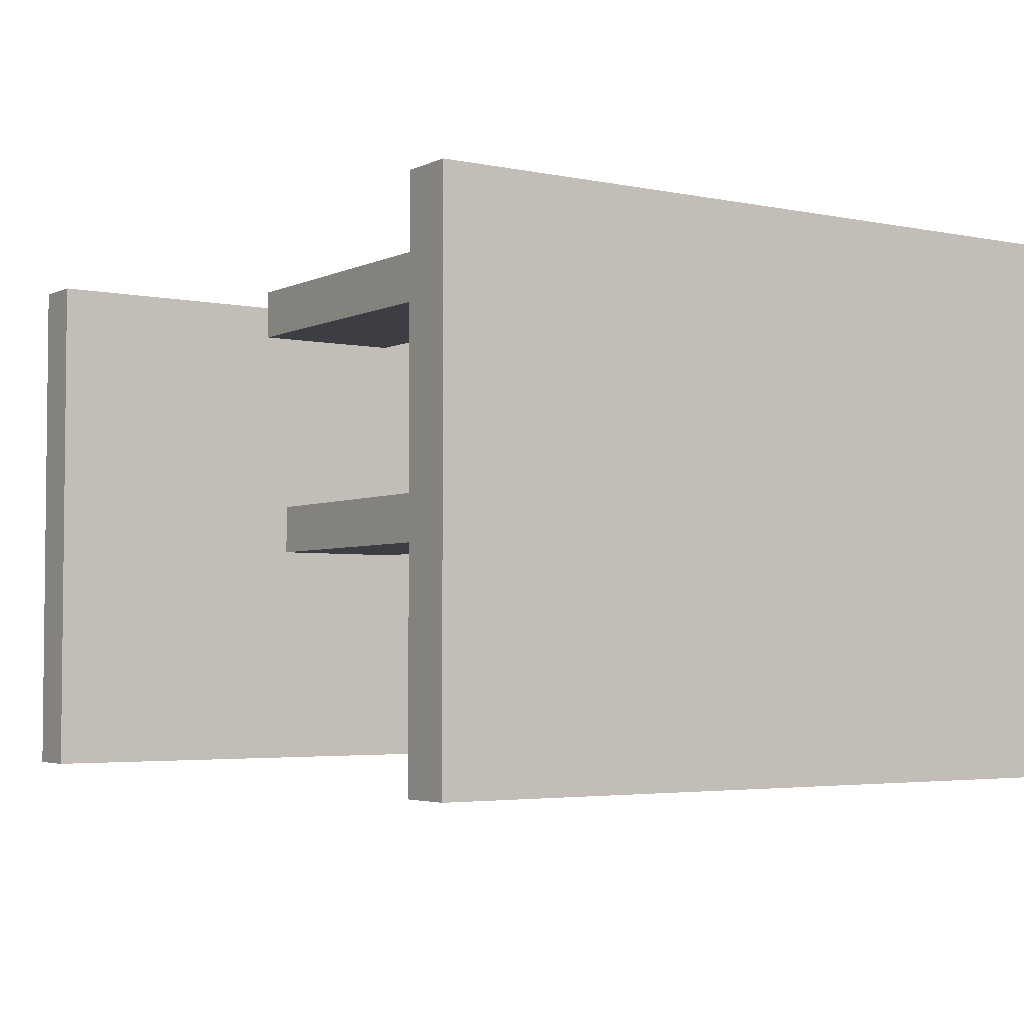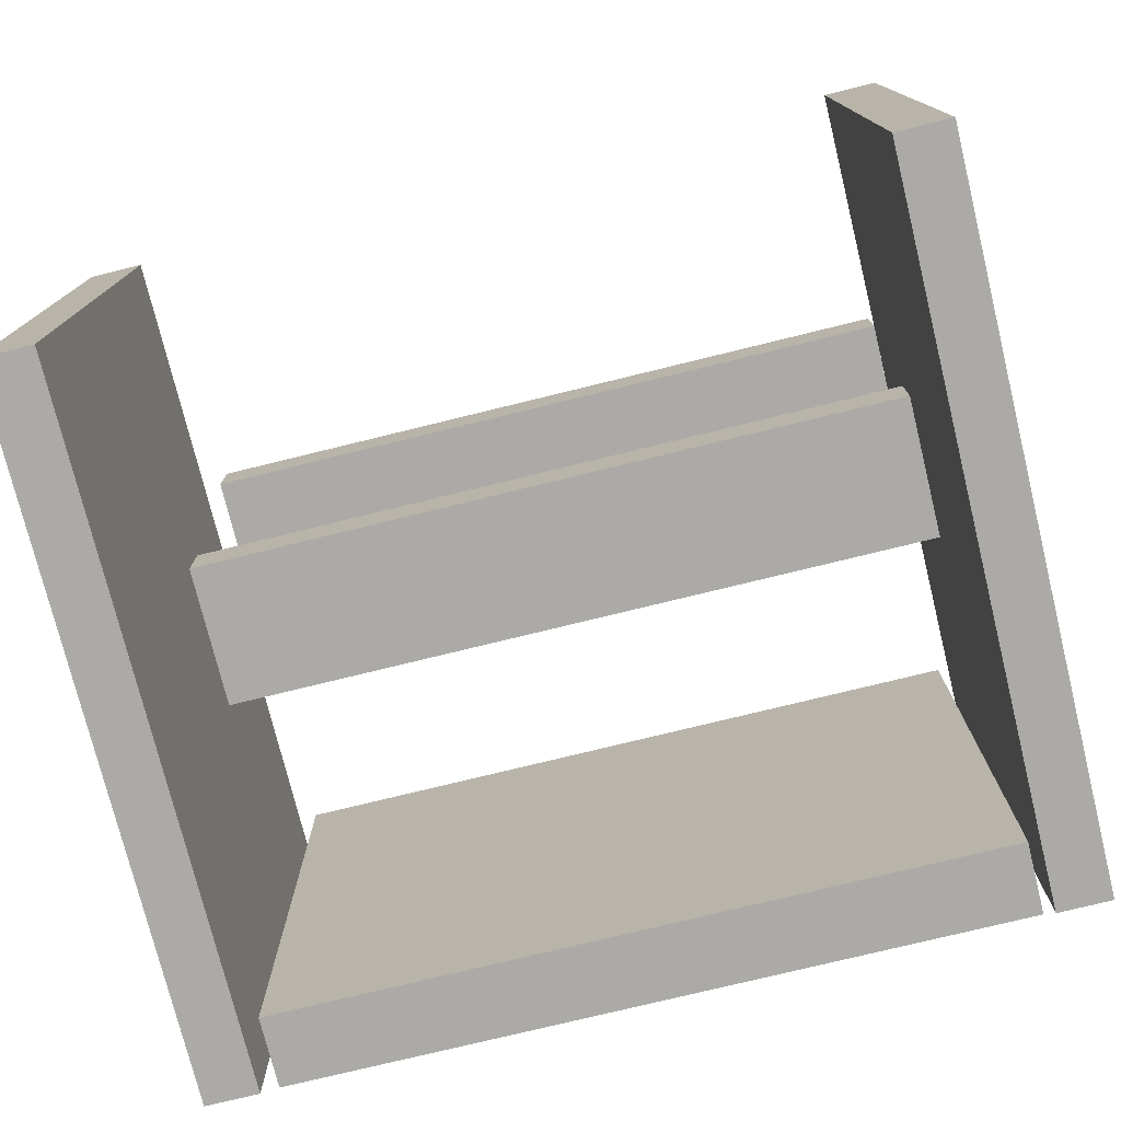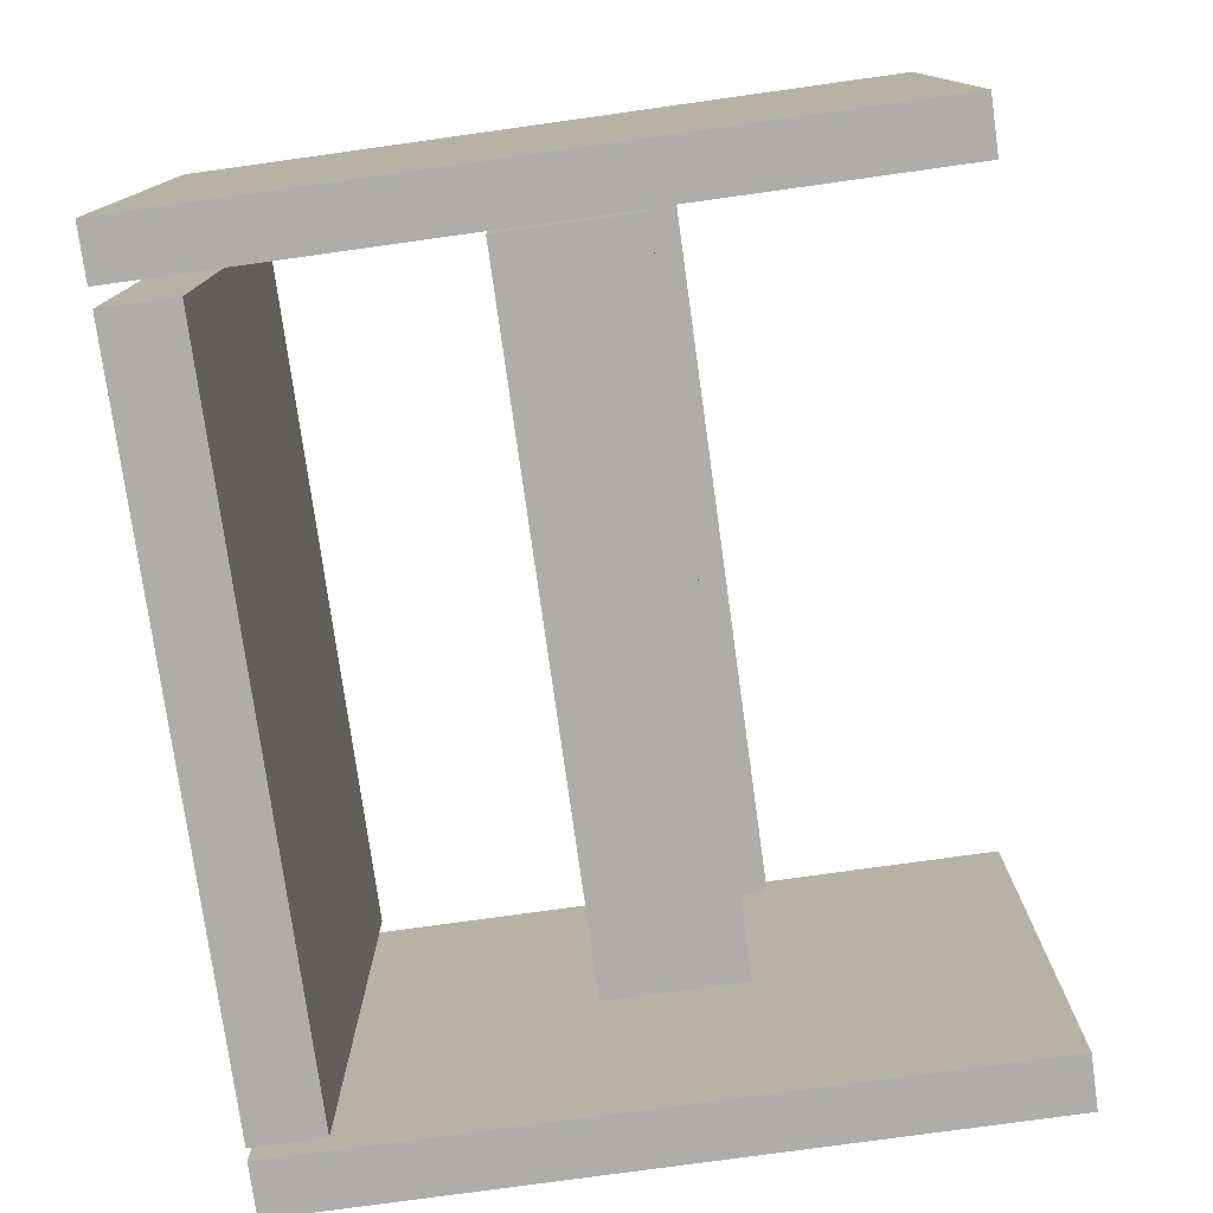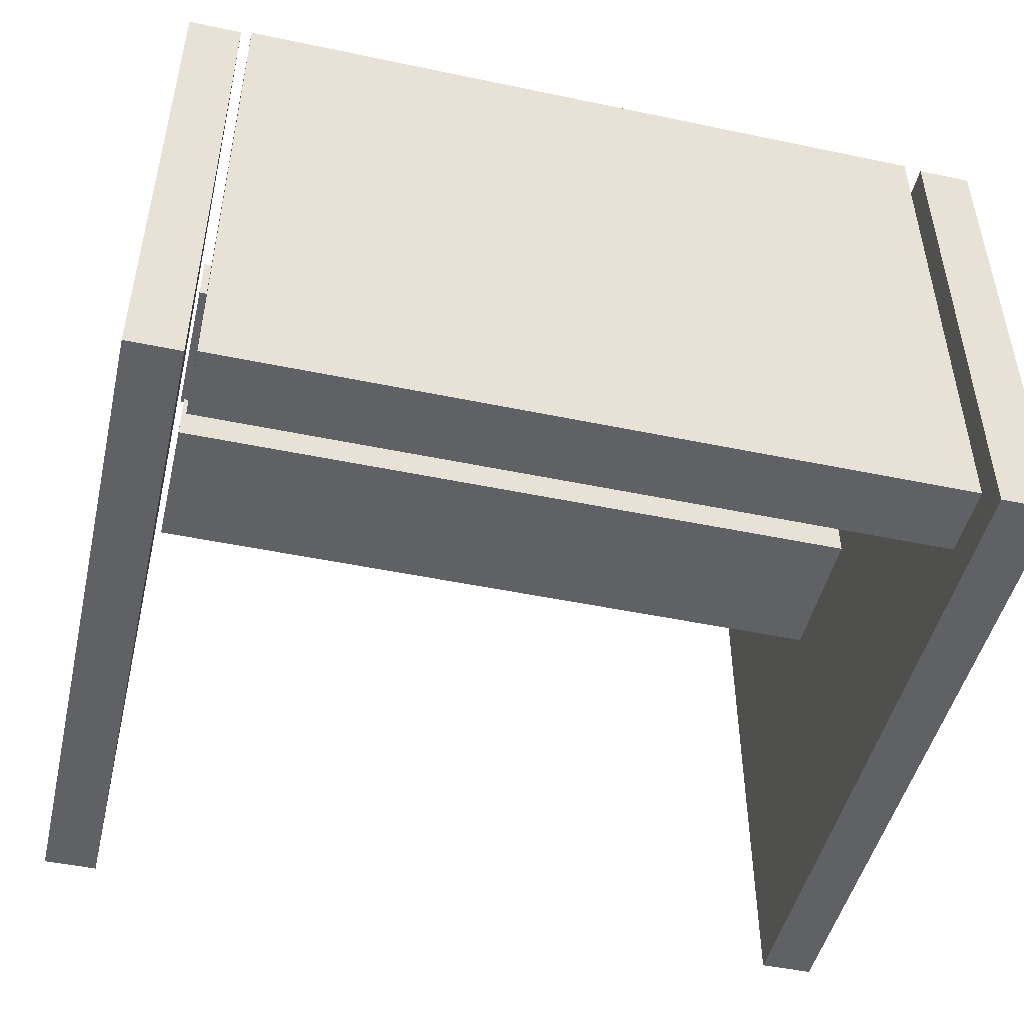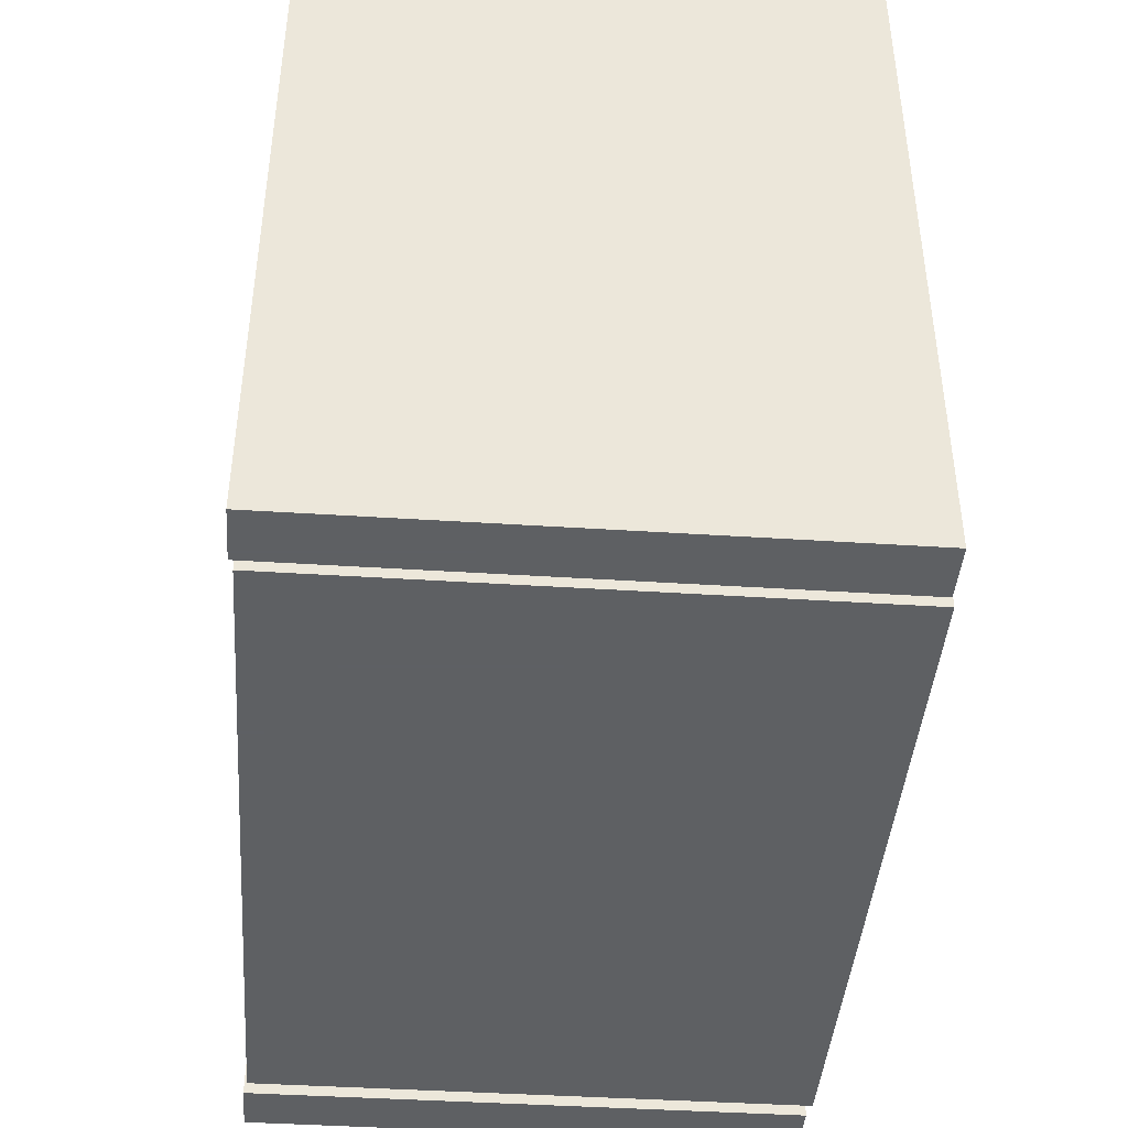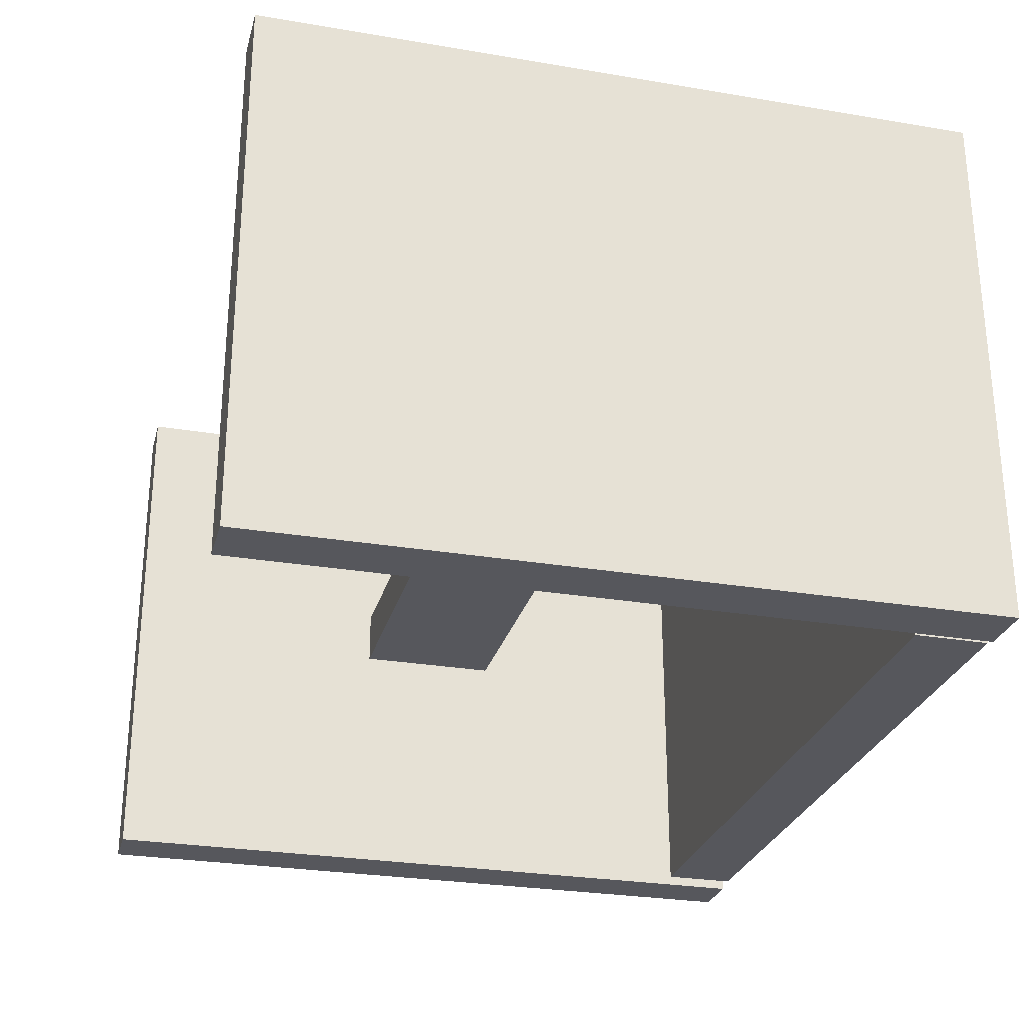
<metadata>
{"format":"obj","ext":"obj","renderer":"f3d","projection":"perspective","resolution":1024,"background":"white","views":[{"elev":-3.7,"azim":55.9,"up":"+Y"},{"elev":-75.9,"azim":13.8,"up":"+Y"},{"elev":-77.1,"azim":-82.1,"up":"+Y"},{"elev":-48.0,"azim":166.8,"up":"+Y"},{"elev":-42.7,"azim":85.6,"up":"+Z"},{"elev":-27.6,"azim":75.5,"up":"+Y"}]}
</metadata>
<code>
o obj_0
v 136 		-83 		200
v 120 		56 		87
v 136 		-83 		0
v 136 		67 		0
v 136 		67 		200
v 120 		71 		87
v 121 		-83 		200
v 121 		-83 		0
v 120 		56 		132
v 120 		71 		132
v -80 		71 		132
v -80 		56 		132
v -81 		0 		84
v -81 		0 		124
v -82 		68 		20
v -102 		-83 		200
v -102 		-83 		0
v -87 		-83 		0
v -80 		71 		87
v -80 		56 		87
v 119 		-15 		84
v 119 		0 		84
v -82 		-82 		20
v -87 		-83 		200
v 119 		-15 		124
v 121 		67 		0
v 119 		0 		124
v 121 		67 		200
v 118 		68 		20
v 118 		-82 		20
v 118 		-82 		0
v -82 		-82 		0
v -82 		68 		0
v 118 		68 		0
v -87 		67 		0
v -87 		67 		200
v -102 		67 		200
v -102 		67 		0
v -81 		-15 		84
v -81 		-15 		124
g group_0_14860437
f 1 3 4
f 1 4 5
f 9 2 6
f 9 6 10
f 7 8 3
f 7 3 1
f 2 20 6
f 20 12 19
f 11 19 12
f 21 22 27
f 9 10 12
f 11 12 10
f 29 15 23
f 29 23 30
f 25 21 27
f 5 4 26
f 5 26 28
f 16 17 18
f 16 18 24
f 31 32 33
f 31 33 34
f 30 31 34
f 30 34 29
f 24 18 35
f 24 35 36
f 23 32 31
f 30 23 31
f 37 38 17
f 37 17 16
f 36 37 16
f 36 16 24
f 29 34 33
f 15 29 33
f 18 17 38
f 18 38 35
f 13 22 21
f 9 12 2
f 13 14 22
f 11 10 6
f 28 26 8
f 28 8 7
f 27 14 25
f 5 28 7
f 5 7 1
f 20 19 6
f 3 8 26
f 3 26 4
f 25 40 21
f 36 35 38
f 36 38 37
f 27 22 14
f 15 33 32
f 15 32 23
f 14 13 39
f 14 39 40
f 14 40 25
f 20 2 12
f 21 39 13
f 19 11 6
f 39 21 40

</code>
